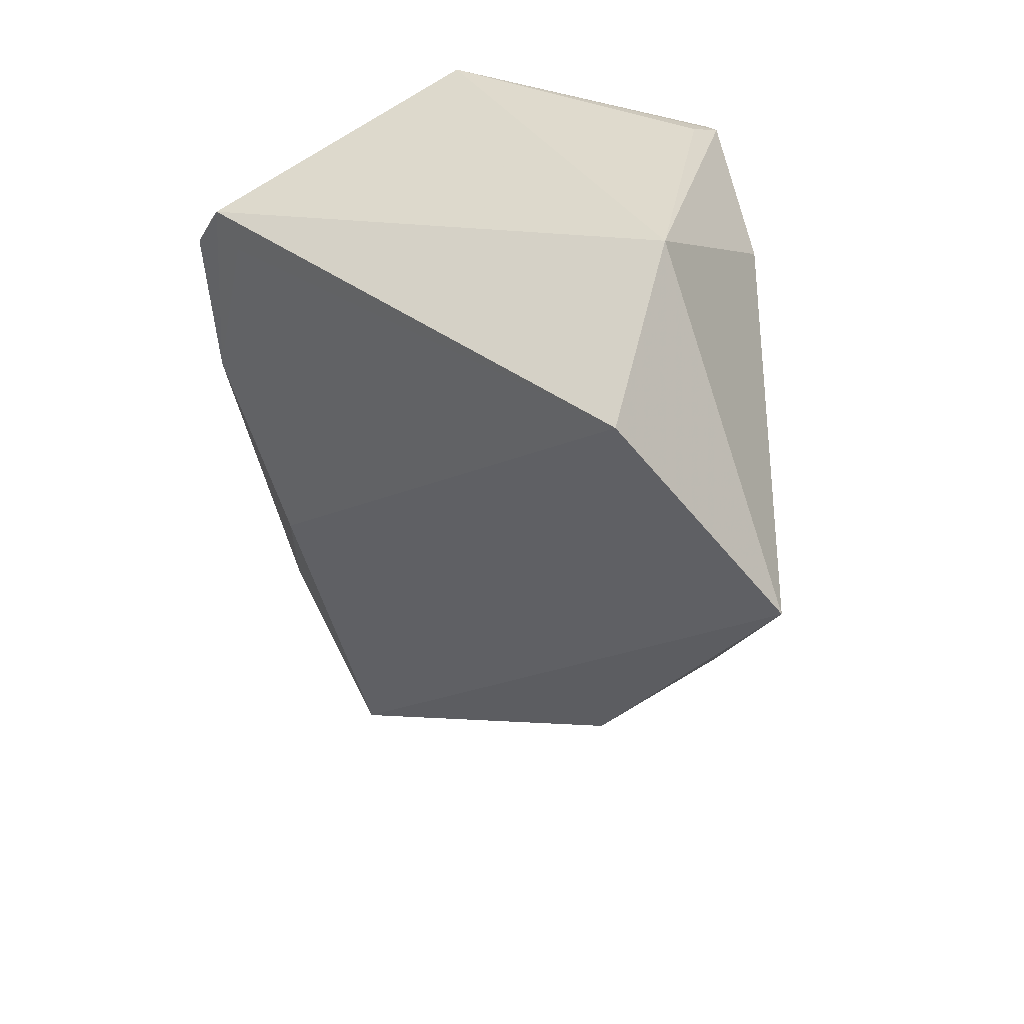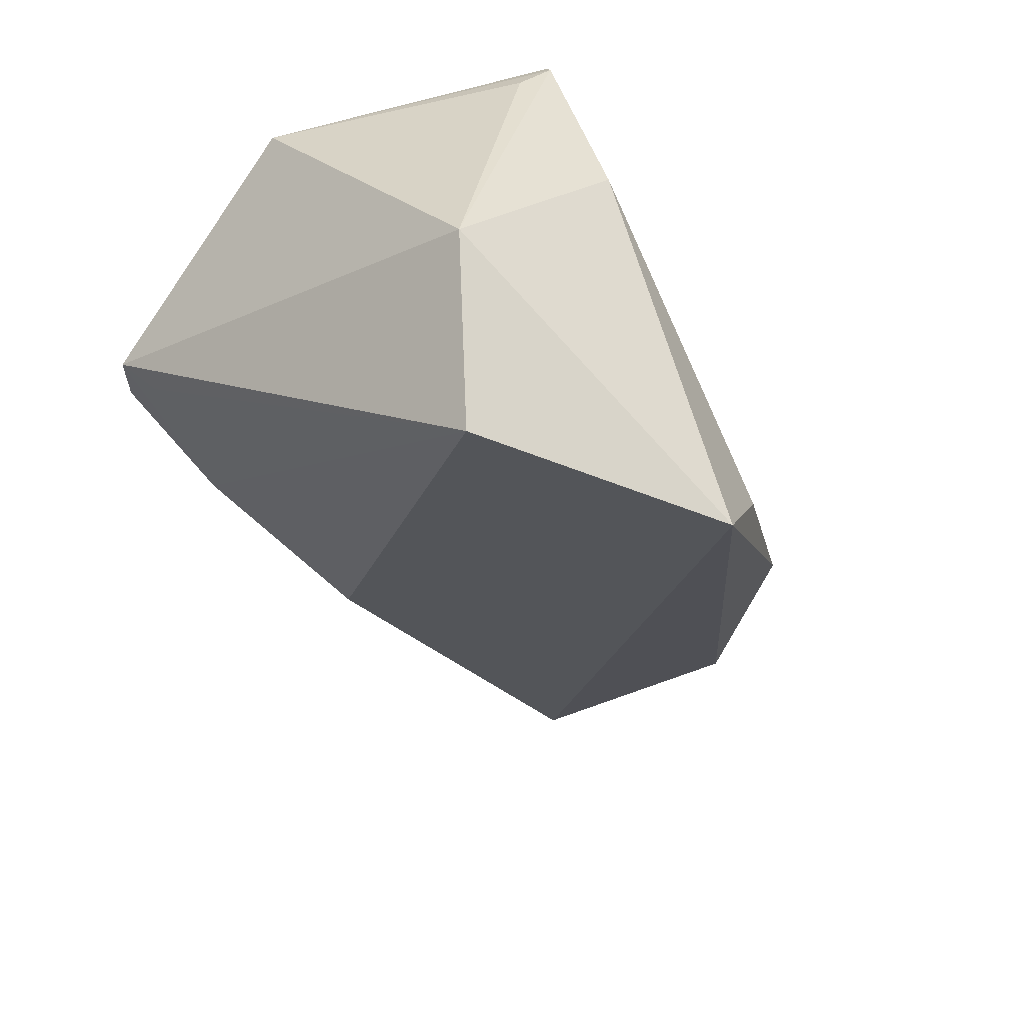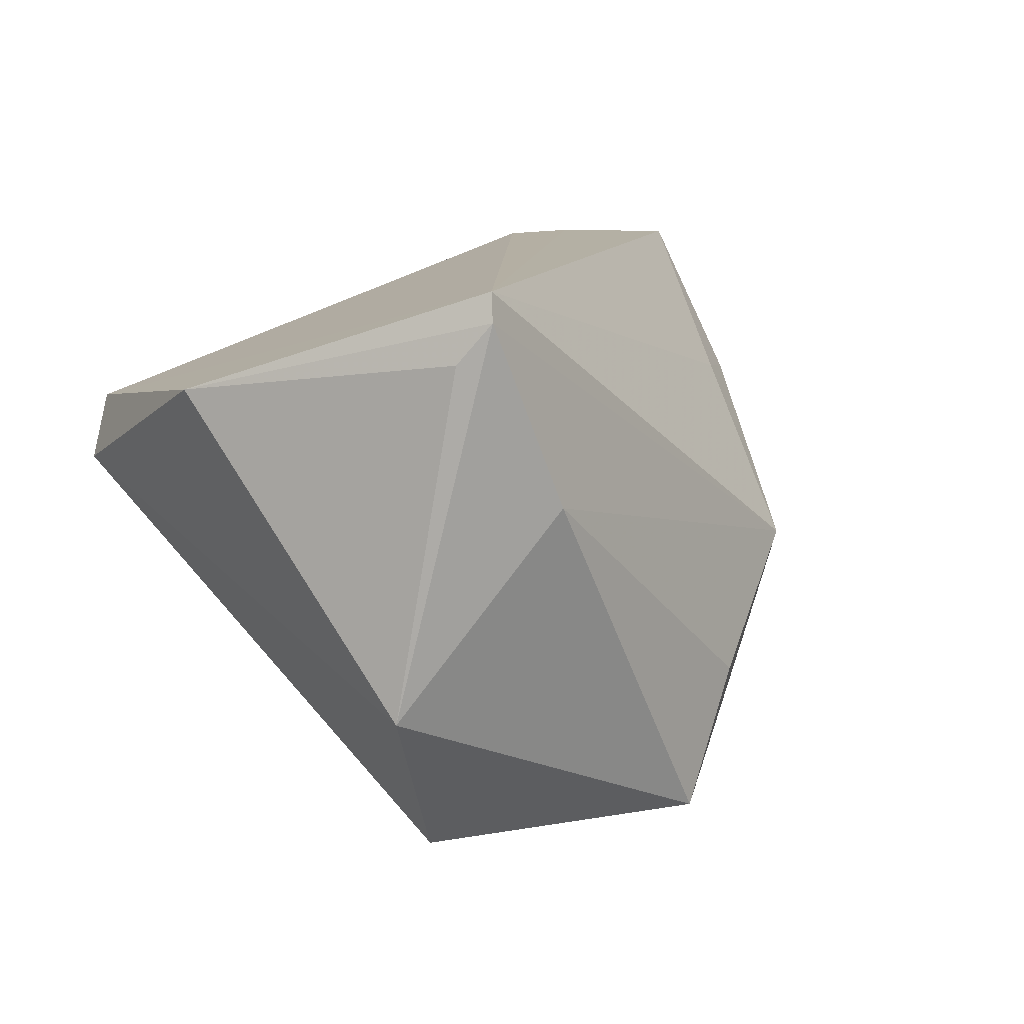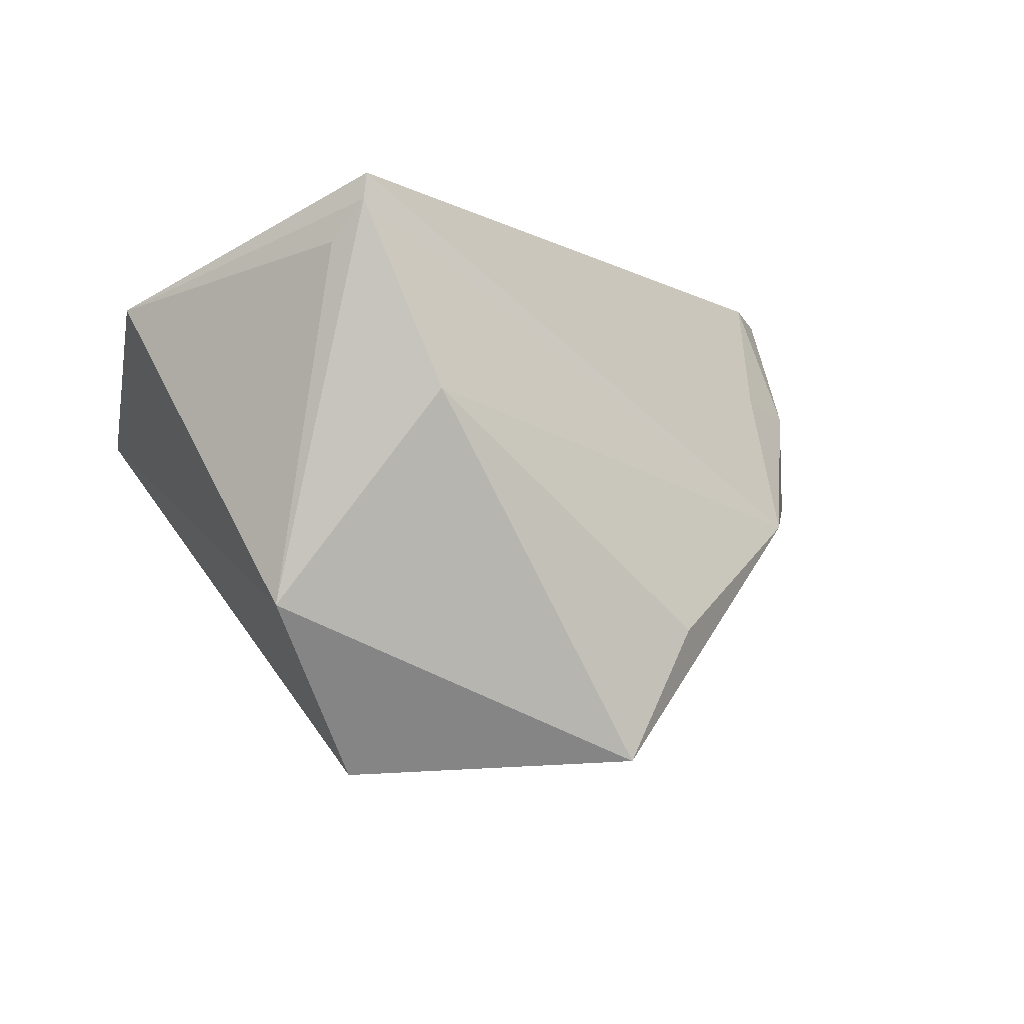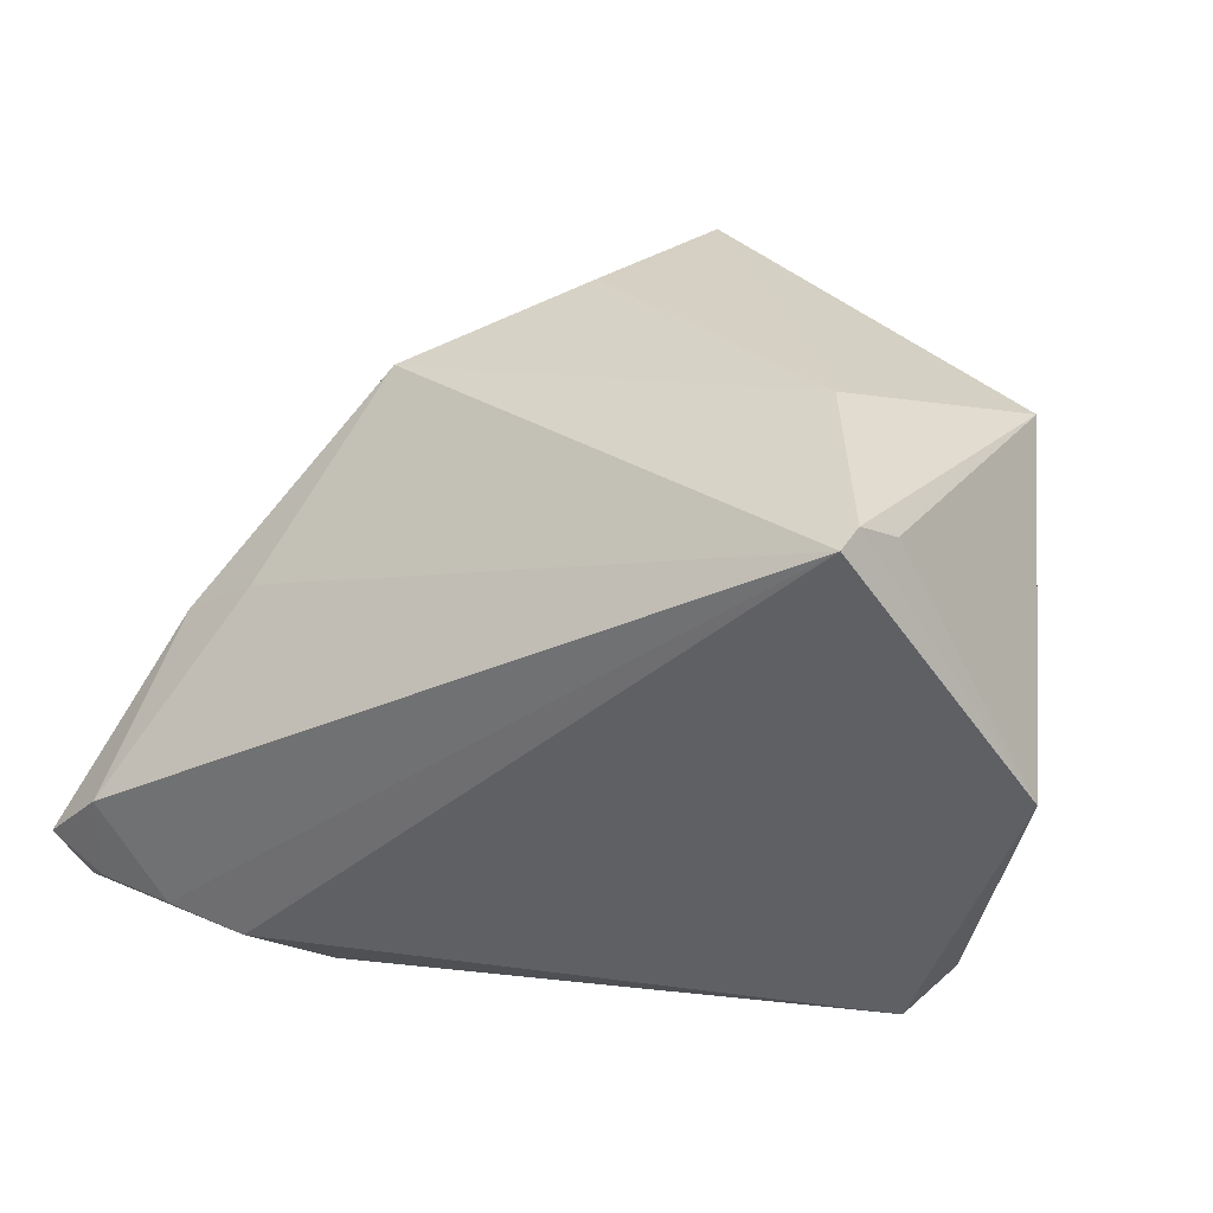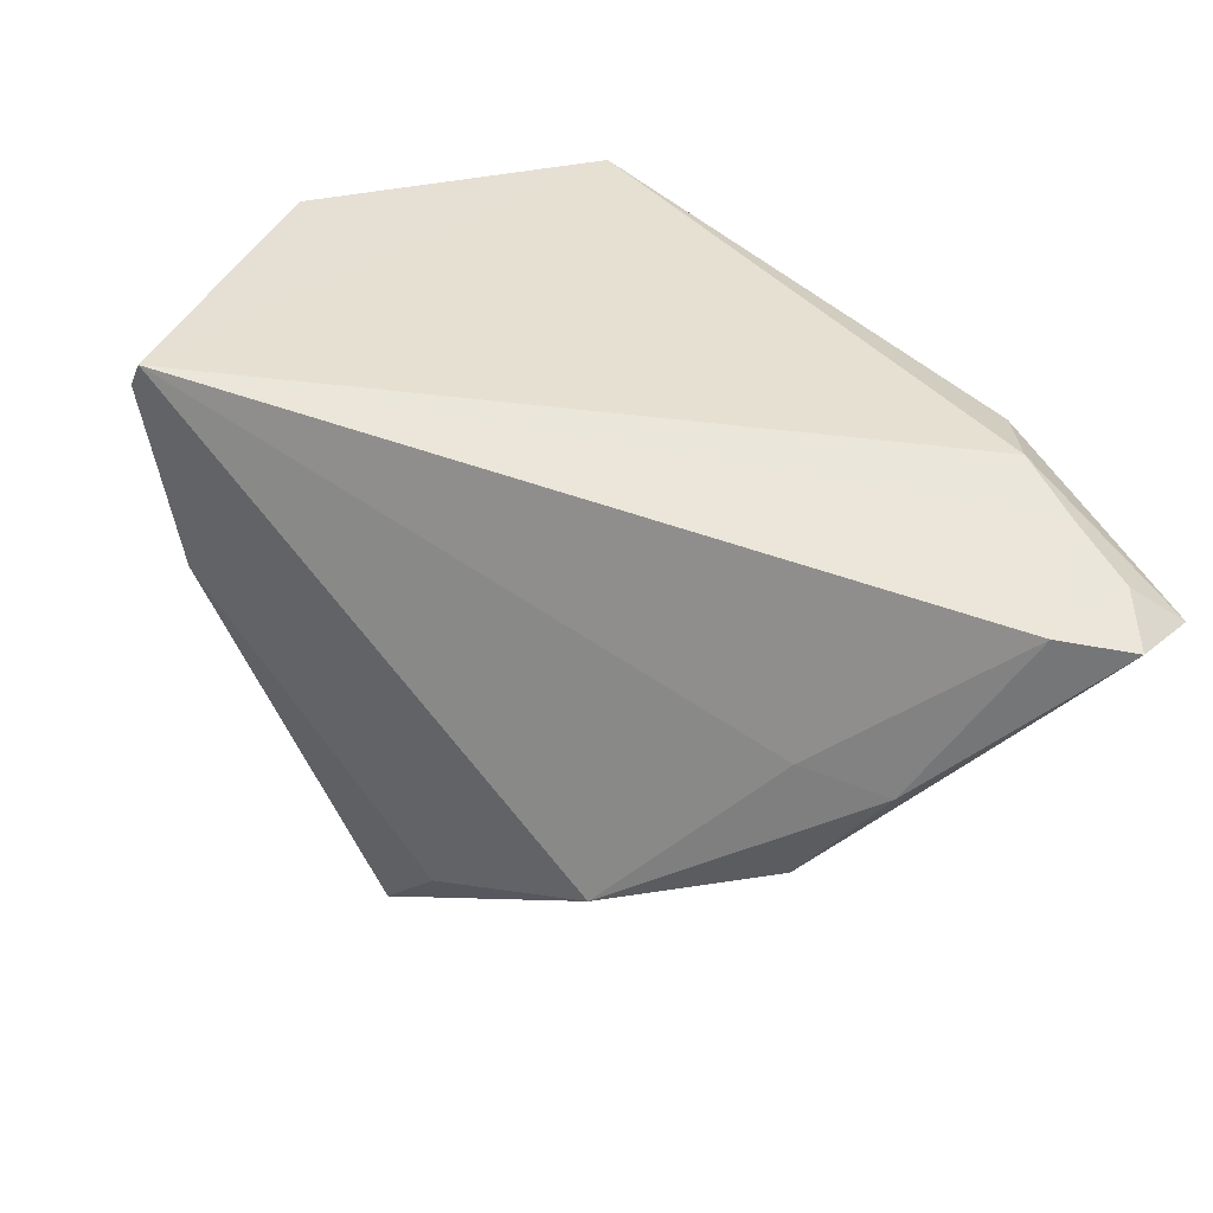
<metadata>
{"format":"obj","ext":"obj","renderer":"f3d","projection":"perspective","resolution":1024,"background":"white","views":[{"elev":-57.6,"azim":99.2,"up":"+Z"},{"elev":-55.5,"azim":127.0,"up":"+Z"},{"elev":11.5,"azim":135.2,"up":"+Z"},{"elev":-5.7,"azim":152.4,"up":"+Z"},{"elev":31.2,"azim":21.3,"up":"+Y"},{"elev":56.3,"azim":-129.0,"up":"+Z"}]}
</metadata>
<code>
v -0.03602 0.02262 -0.01183
v -0.06322 -0.03516 0.02153
v 0.04829 -0.0008822 0.01444
v 0.03389 -0.03283 -0.001069
v 0.03463 -0.03744 0.00864
v -0.04932 -0.03177 0.0271
v 0.03285 0.02993 0.01876
v 0.02936 0.03215 0.0271
v 0.02374 0.01499 -0.04466
v -0.03161 -0.04046 0.01967
v 0.03336 -0.03901 0.004778
v 0.03881 -0.03485 0.0009774
v -0.06489 -0.02612 0.02613
v -0.05828 -0.03061 0.02654
v -0.01183 -0.03592 0.001408
v -0.04548 0.002163 0.008871
v 0.03702 0.02371 -0.0243
v -0.05803 -0.01954 0.0271
v 0.02094 0.03548 0.001326
v -0.05483 -0.003861 0.007557
v -0.00722 0.03182 -0.04292
v -0.01643 0.03059 -0.02647
v -0.0491 0.004593 -0.007236
v 0.01407 -0.04046 0.00526
v -0.03964 -0.0339 0.02694
v 0.03016 0.03316 0.02363
f 2 21 15
f 23 21 2
f 23 1 21
f 18 6 8
f 21 1 22
f 21 22 19
f 19 22 1
f 9 15 21
f 15 9 24
f 8 1 16
f 16 18 8
f 13 23 2
f 26 8 3
f 3 7 26
f 26 1 8
f 26 19 1
f 17 7 3
f 3 12 17
f 12 9 17
f 21 19 17
f 17 9 21
f 19 26 17
f 17 26 7
f 4 9 12
f 12 24 4
f 4 24 9
f 3 8 5
f 5 12 3
f 6 18 14
f 18 13 14
f 14 13 2
f 20 13 18
f 20 16 1
f 18 16 20
f 1 23 20
f 23 13 20
f 2 15 10
f 15 24 10
f 11 24 12
f 12 5 11
f 11 10 24
f 5 10 11
f 2 10 25
f 25 14 2
f 6 14 25
f 8 6 25
f 25 10 5
f 25 5 8

</code>
